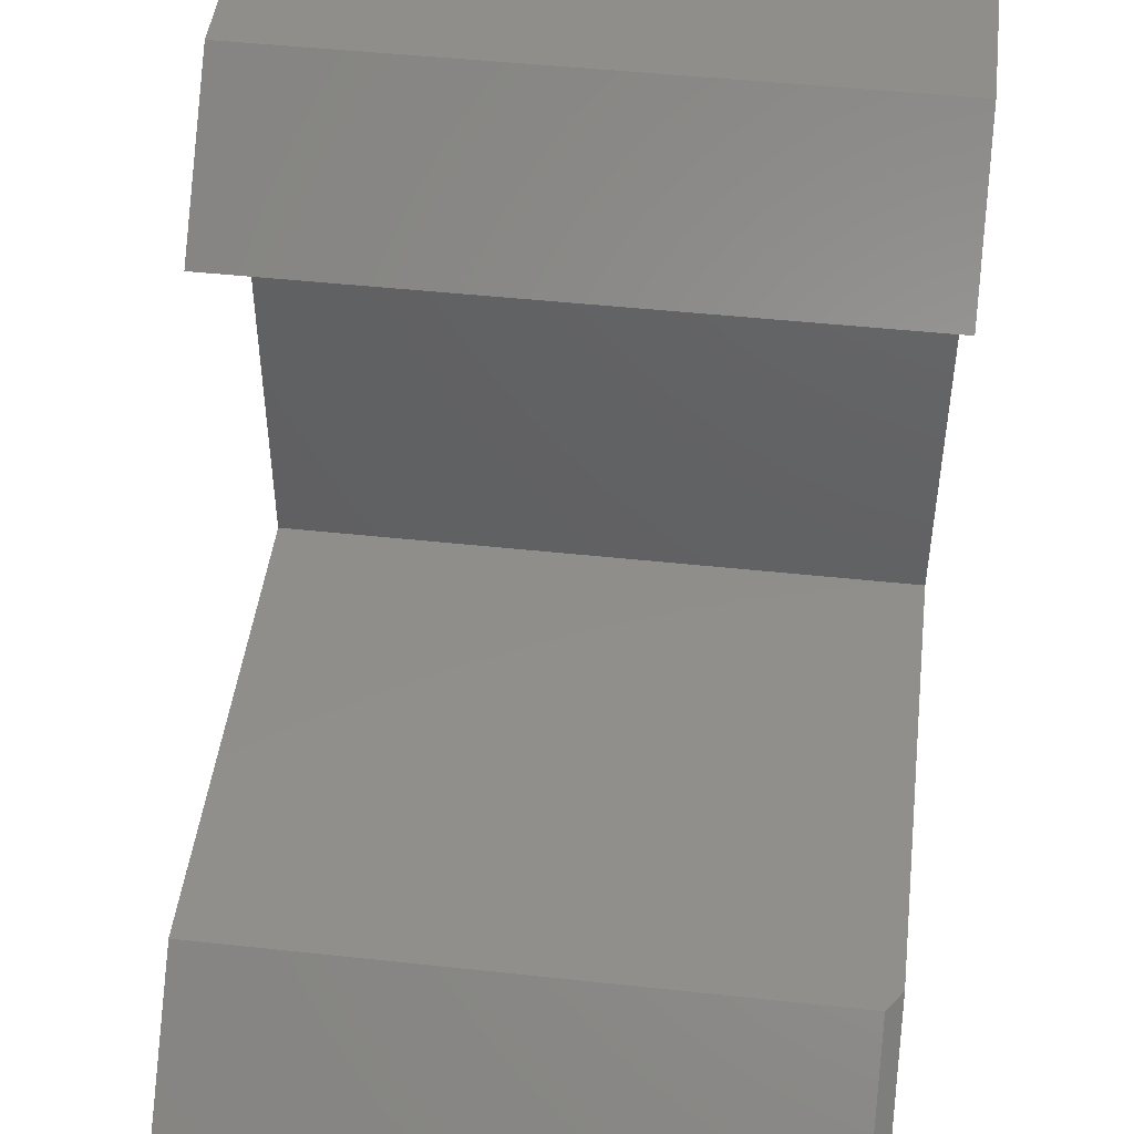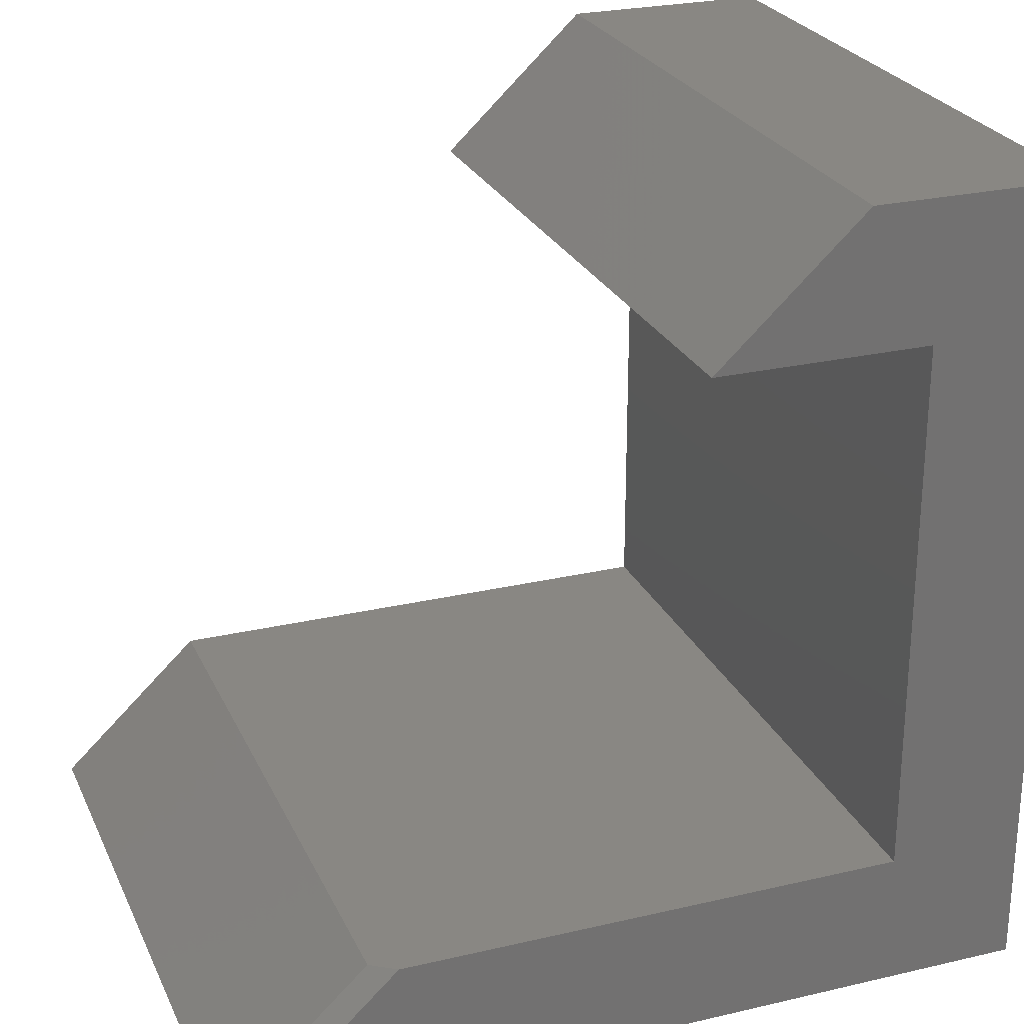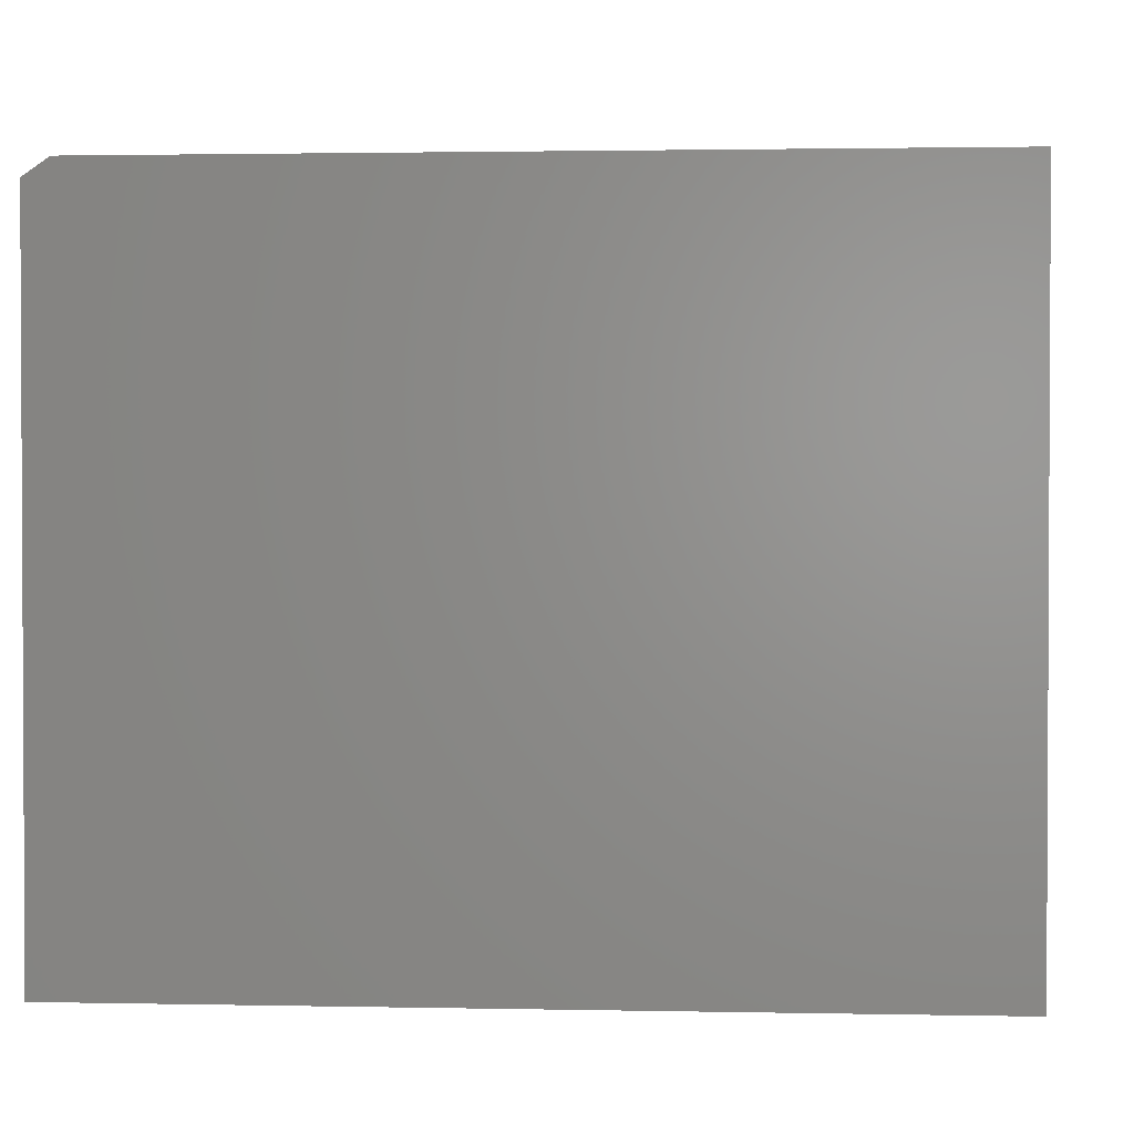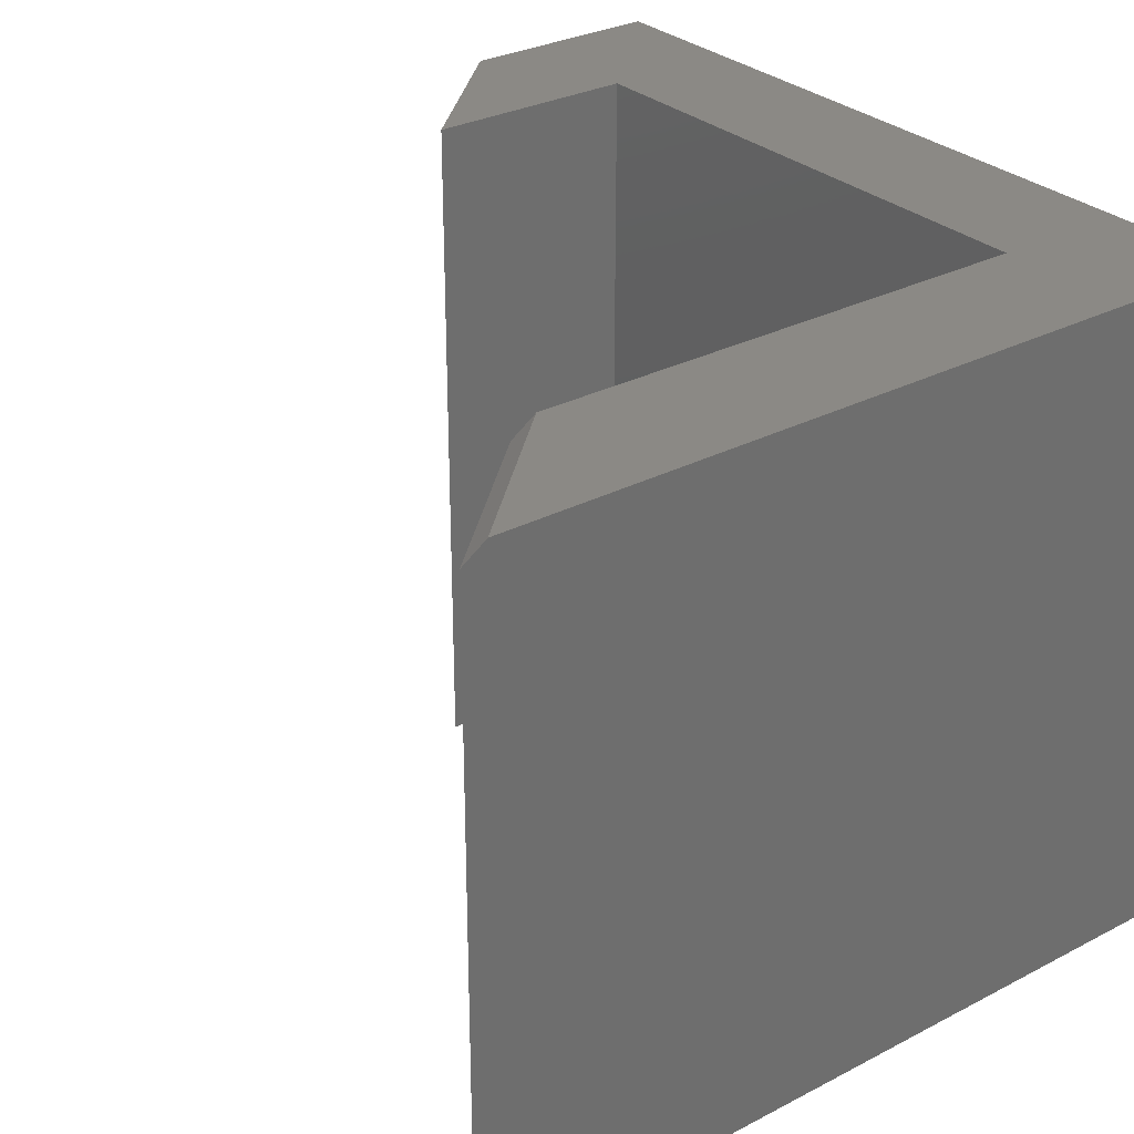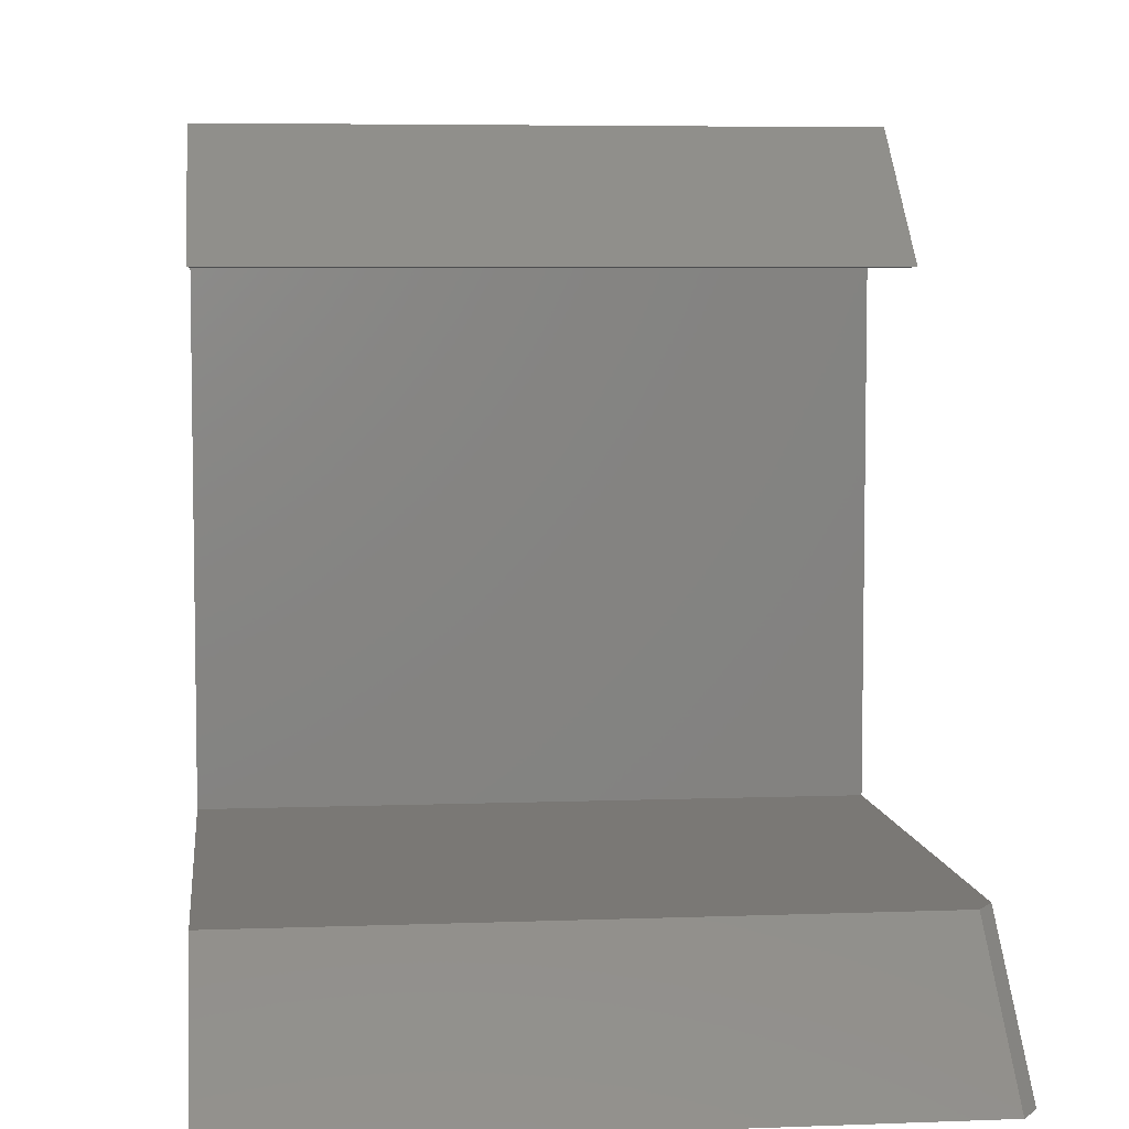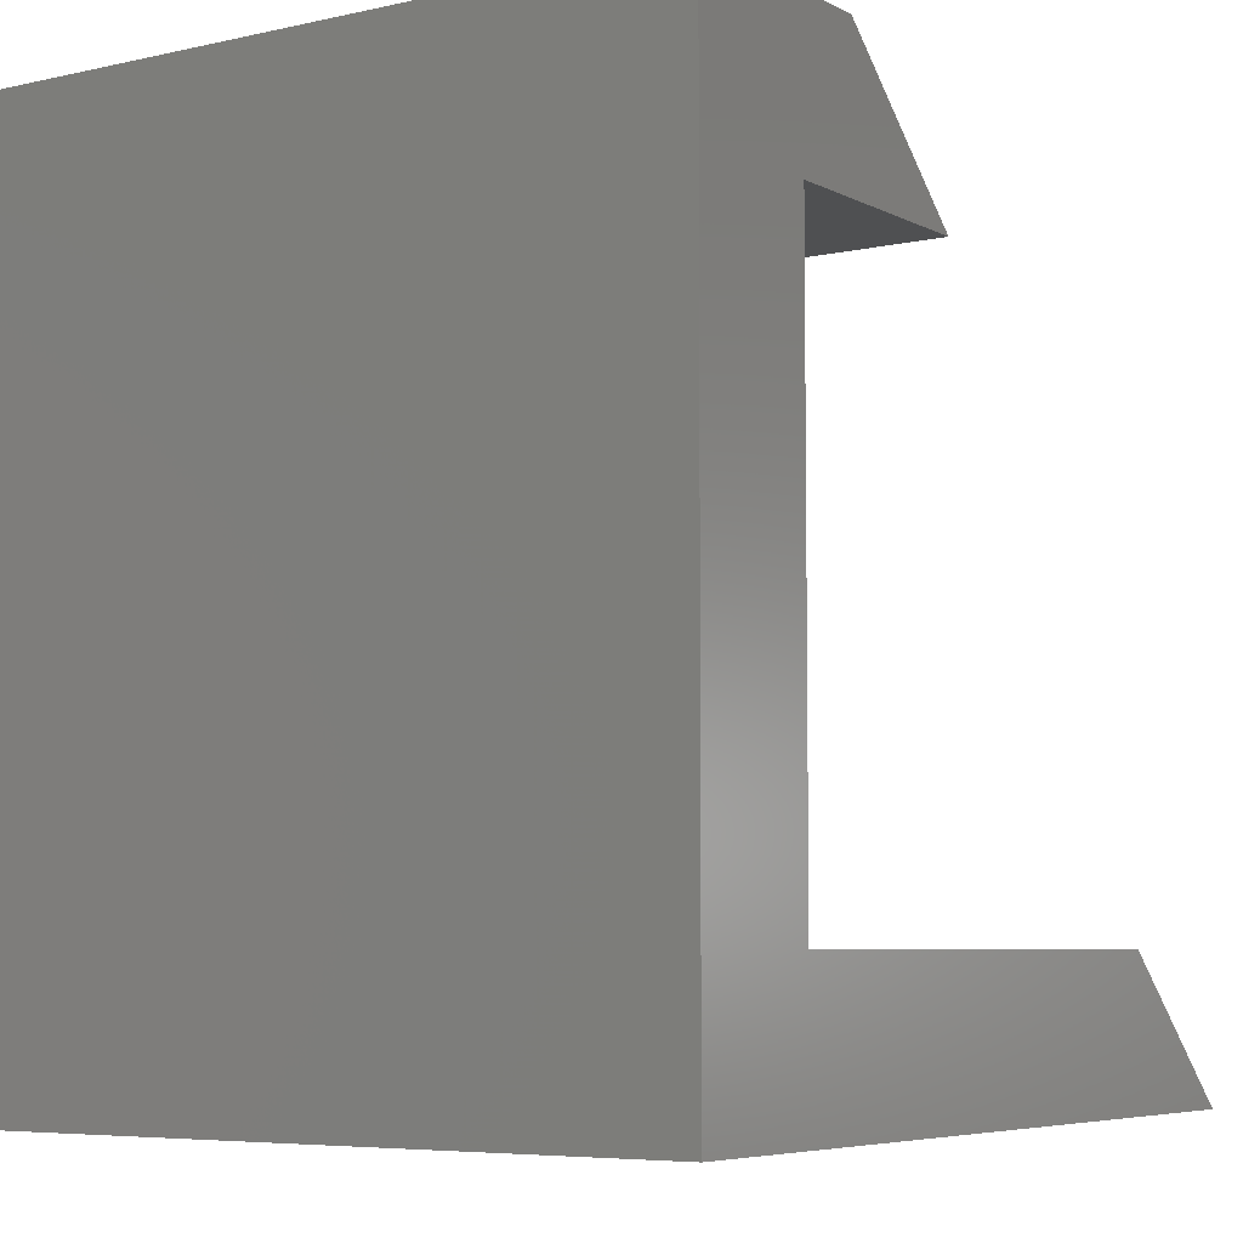
<metadata>
{"format":"stl","ext":"stl","renderer":"f3d","projection":"perspective","resolution":1024,"background":"white","views":[{"elev":46.9,"azim":97.0,"up":"+Z"},{"elev":25.6,"azim":159.5,"up":"+Z"},{"elev":1.7,"azim":-175.7,"up":"+Y"},{"elev":29.6,"azim":142.5,"up":"+Y"},{"elev":5.8,"azim":83.4,"up":"+Z"},{"elev":-6.0,"azim":-55.8,"up":"+Z"}]}
</metadata>
<code>
# stl→obj: 18 verts, 32 faces
v 0 0 0
v 0.593 0 0.1263
v 0.7272 0 -4.453e-17
v 0.1263 0 0.1263
v 4.592e-17 0 0.75
v 0.1263 0 0.6237
v 0.1895 0 0.75
v 0.3237 0 0.6237
v 0.1263 -0.625 0.1263
v 0.6158 -0.625 0.1263
v 0.6158 -0.01562 0.1263
v 0.75 -0.01562 -4.592e-17
v 0.75 -0.625 -4.592e-17
v 0 -0.625 0
v 4.592e-17 -0.625 0.75
v 0.1263 -0.625 0.6237
v 0.1895 -0.625 0.75
v 0.3237 -0.625 0.6237
f 1 2 3
f 2 1 4
f 4 1 5
f 4 5 6
f 6 5 7
f 6 7 8
f 9 10 4
f 4 10 11
f 4 11 2
f 12 11 13
f 13 11 10
f 14 1 13
f 13 1 3
f 13 3 12
f 12 3 11
f 11 3 2
f 13 10 14
f 14 10 9
f 14 9 15
f 15 9 16
f 15 16 17
f 17 16 18
f 15 5 14
f 14 5 1
f 7 5 17
f 17 5 15
f 8 7 18
f 18 7 17
f 6 8 16
f 16 8 18
f 4 6 9
f 9 6 16

</code>
